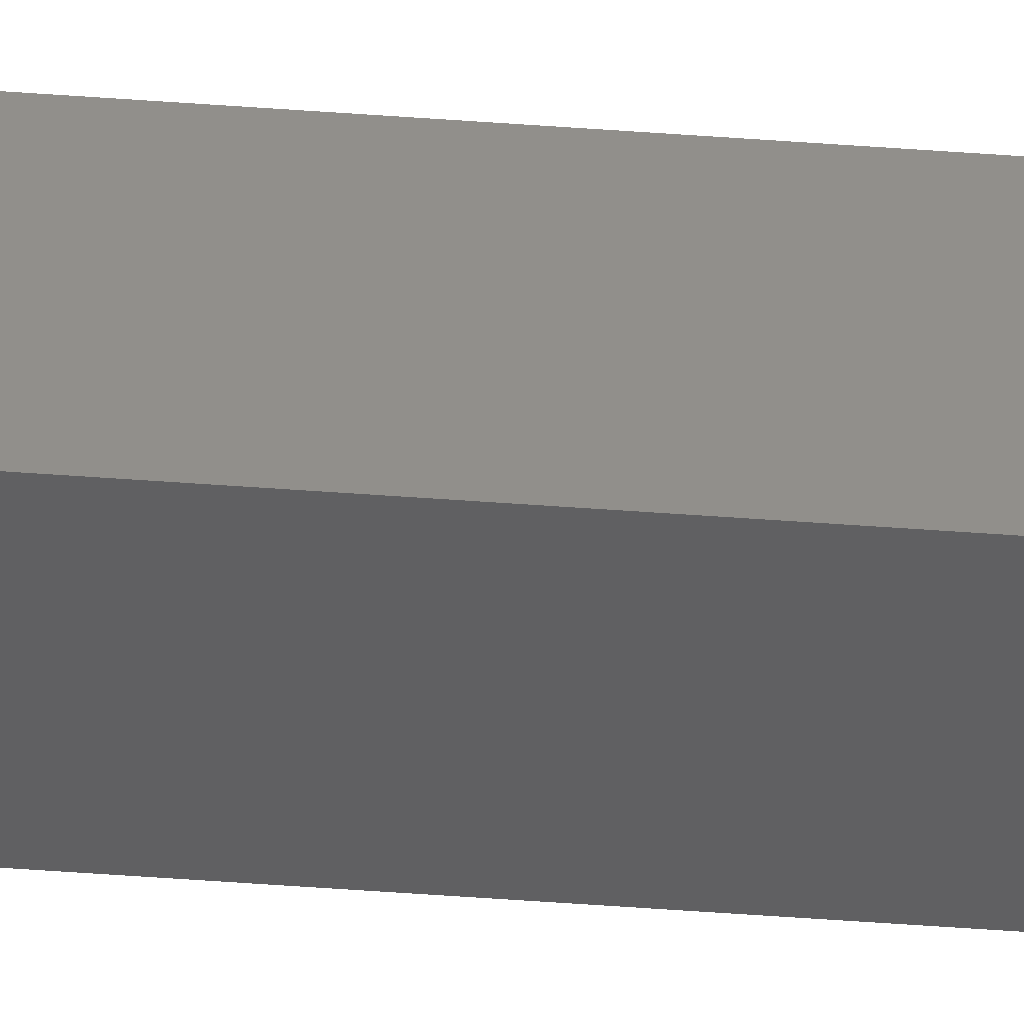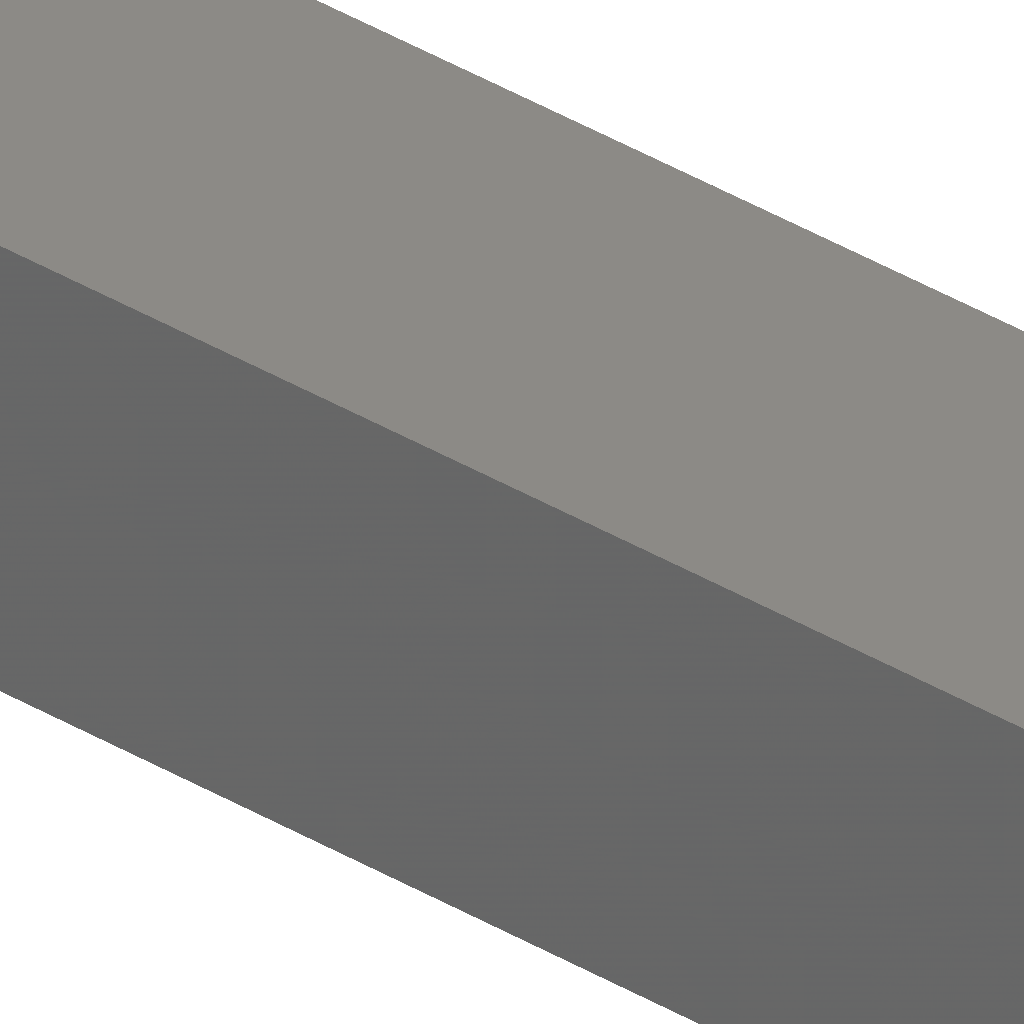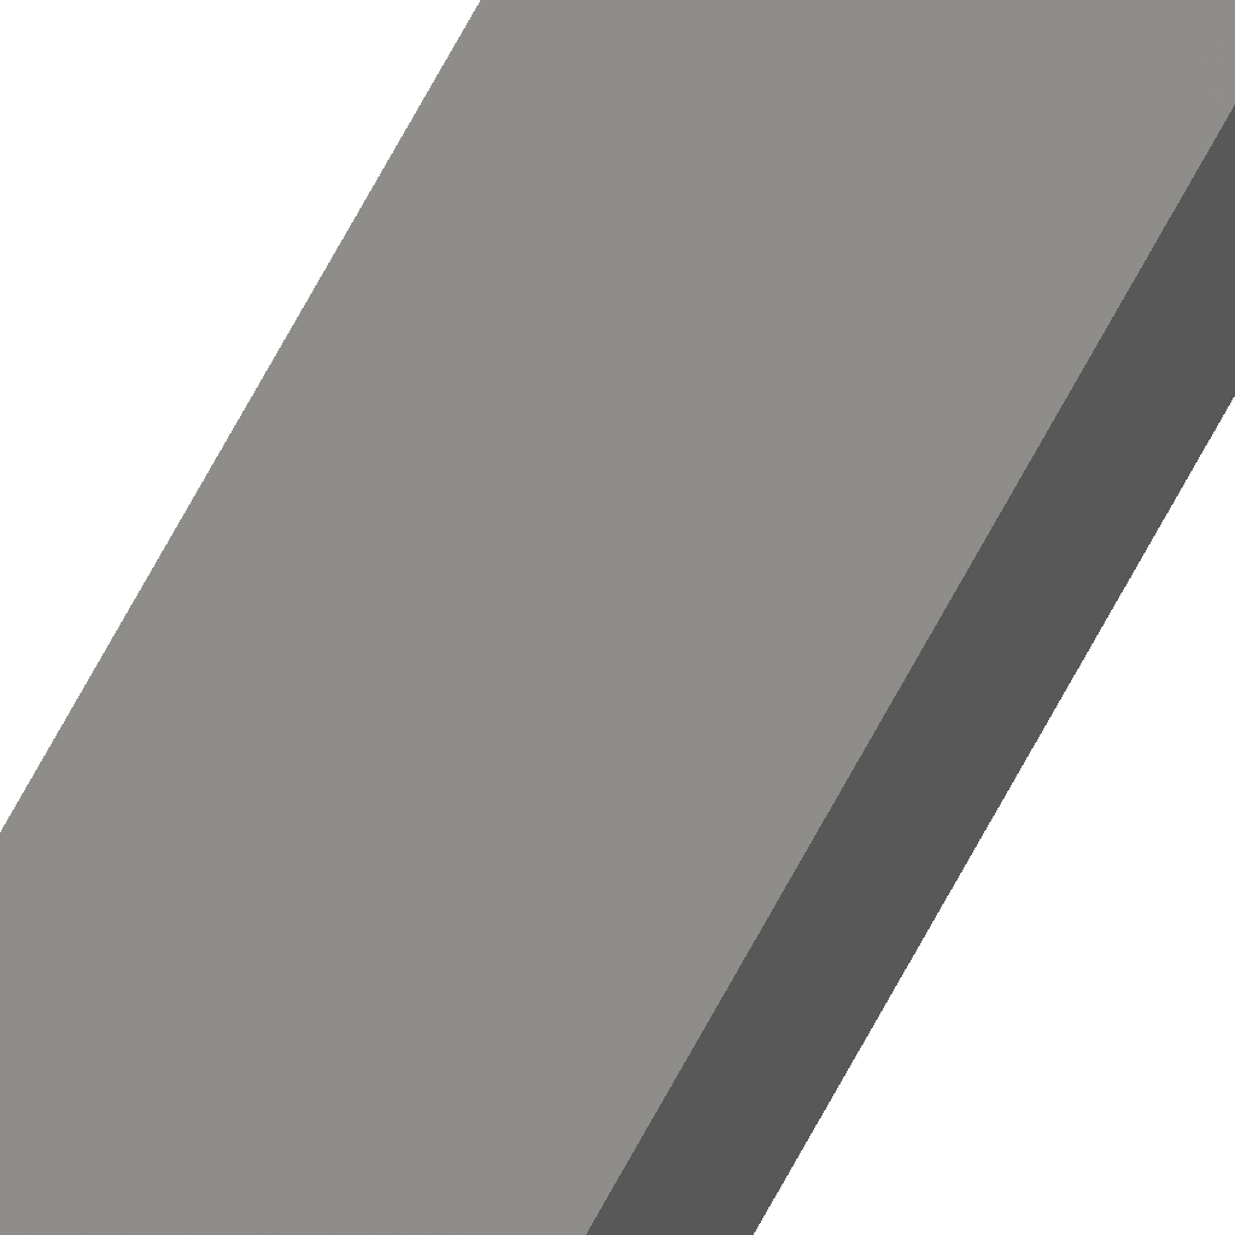
<metadata>
{"format":"stl","ext":"stl","renderer":"f3d","projection":"perspective","resolution":1024,"background":"white","views":[{"elev":-34.9,"azim":-96.3,"up":"+Y"},{"elev":35.5,"azim":-50.9,"up":"+Y"},{"elev":73.6,"azim":-151.1,"up":"+Y"}]}
</metadata>
<code>
# stl→obj: 16 verts, 28 faces
v -9.778 -3.861 -237.6
v -9.758 -3.863 -237.6
v -9.758 -3.863 -234.1
v -9.778 -3.861 -234.1
v -9.798 -3.859 -237.6
v -9.798 -3.859 -234.1
v -9.818 -3.857 -234.1
v -9.818 -3.857 -237.6
v -9.812 -3.807 -237.6
v -9.812 -3.807 -234.1
v -9.753 -3.814 -234.1
v -9.773 -3.812 -237.6
v -9.773 -3.812 -234.1
v -9.753 -3.814 -237.6
v -9.793 -3.809 -237.6
v -9.793 -3.809 -234.1
f 1 2 3
f 1 3 4
f 5 4 6
f 5 6 7
f 5 1 4
f 8 5 7
f 8 7 9
f 7 10 9
f 11 12 13
f 14 12 11
f 13 15 16
f 16 15 10
f 12 15 13
f 15 9 10
f 14 11 2
f 11 3 2
f 7 16 10
f 6 13 16
f 6 16 7
f 4 13 6
f 3 11 13
f 3 13 4
f 15 8 9
f 15 5 8
f 12 1 15
f 15 1 5
f 14 2 12
f 12 2 1

</code>
